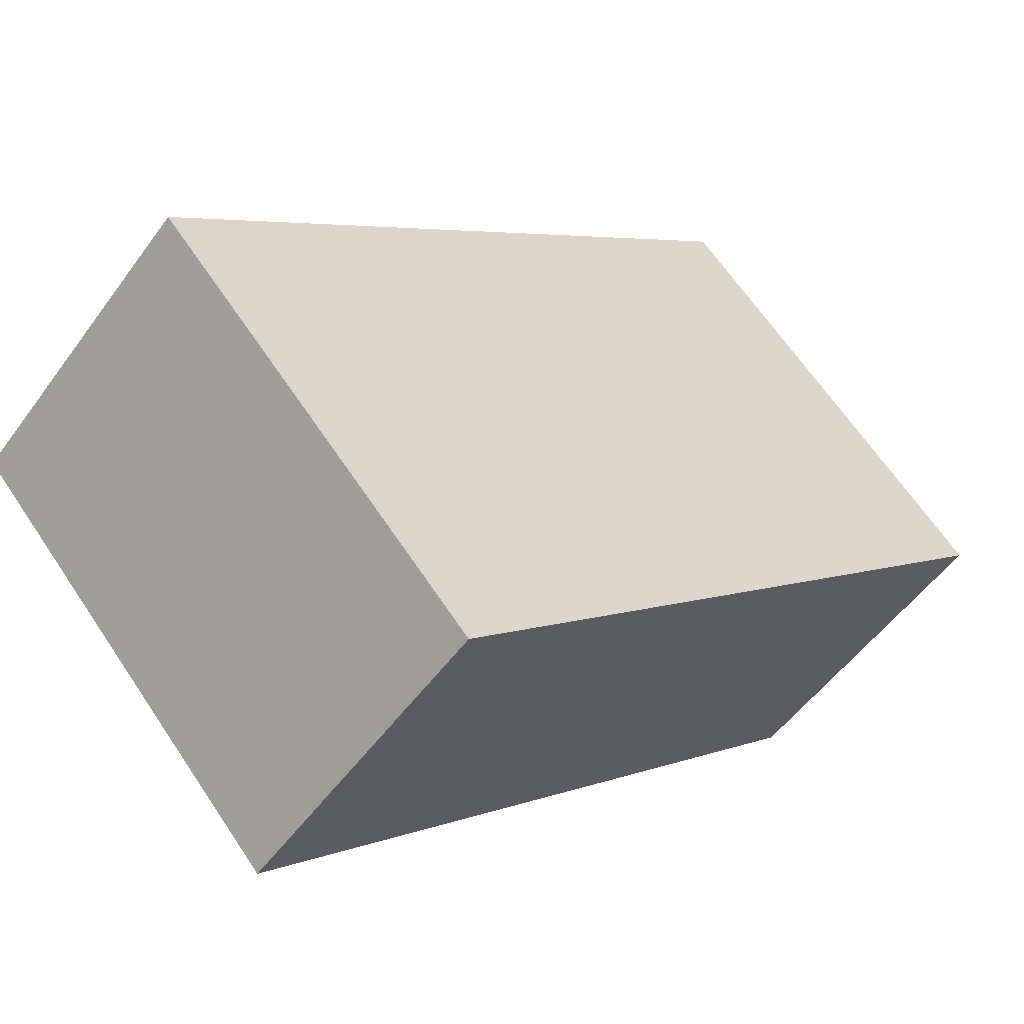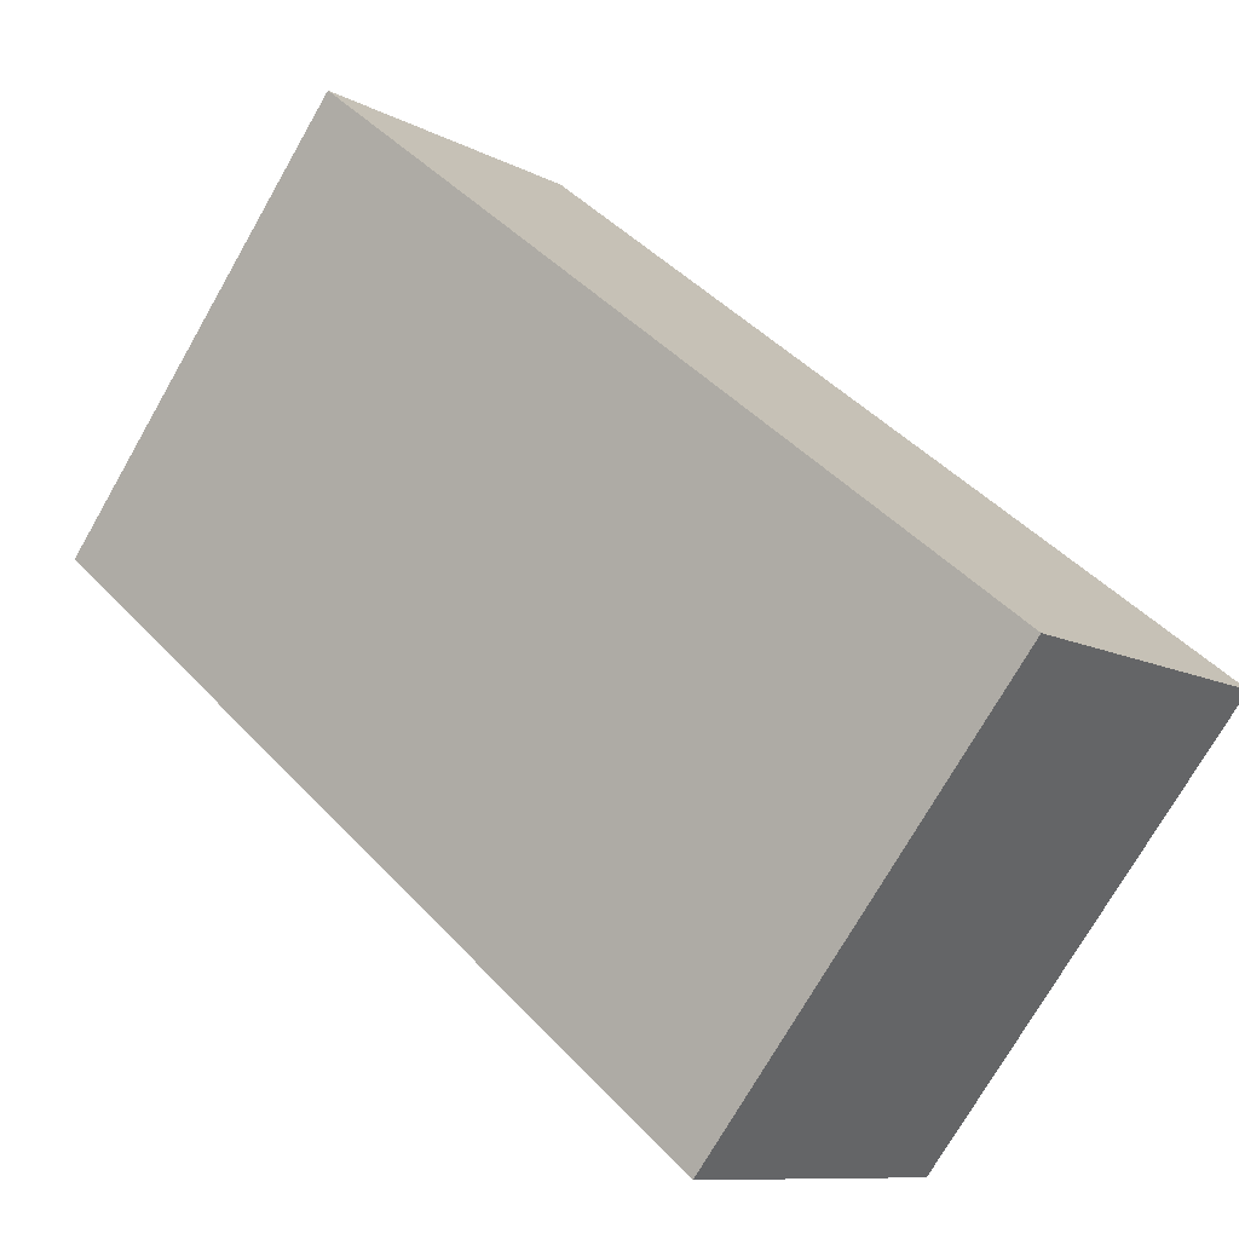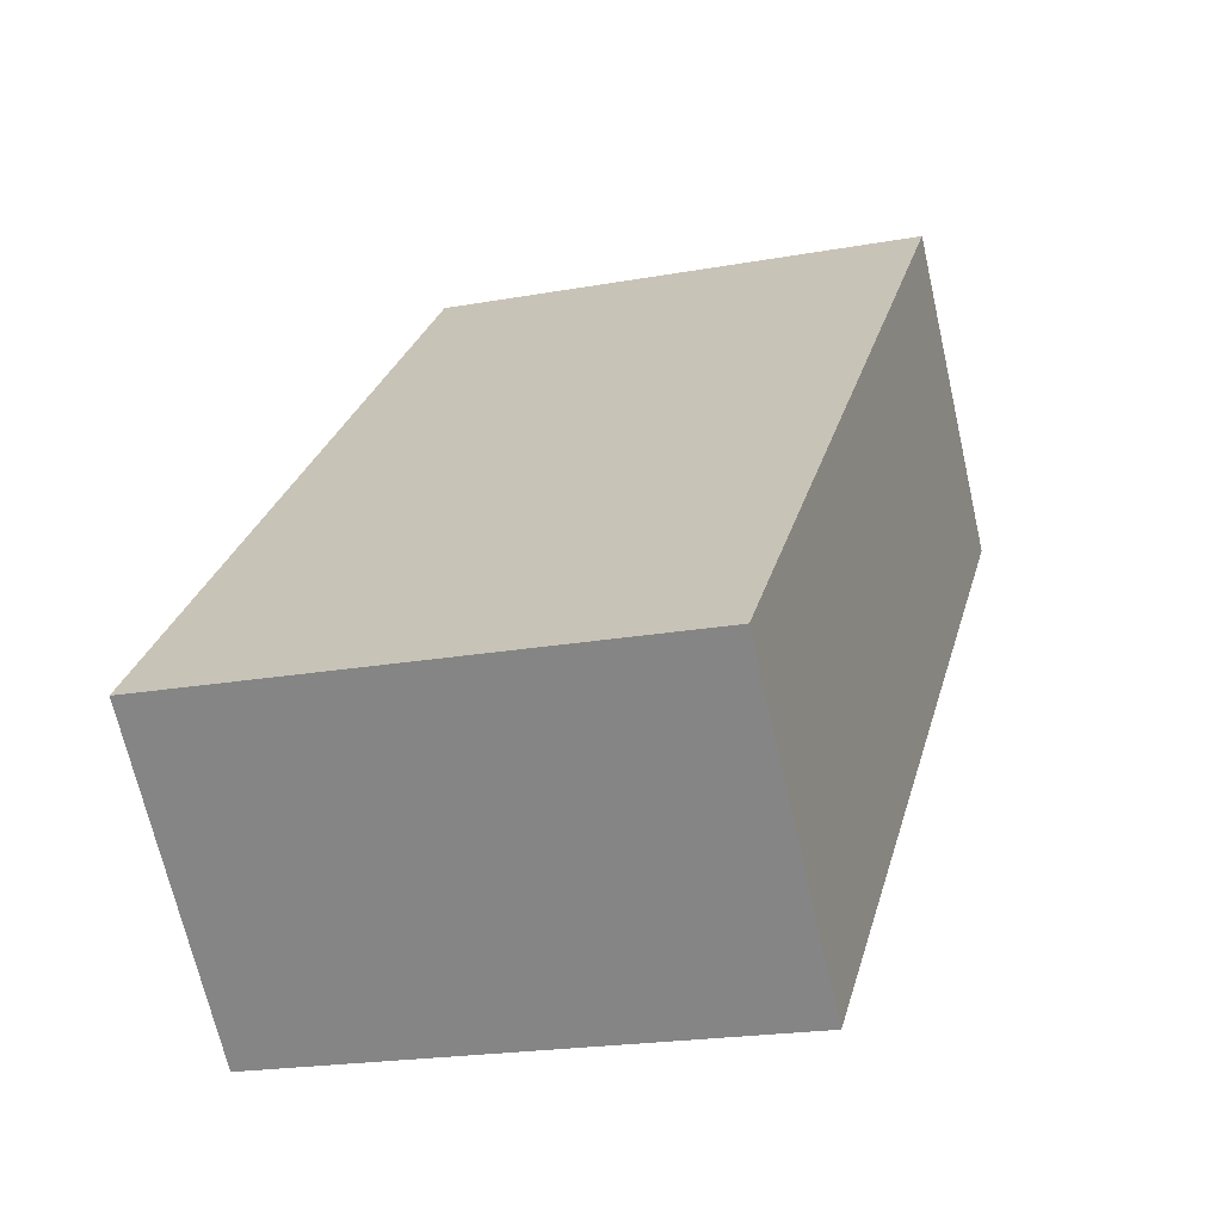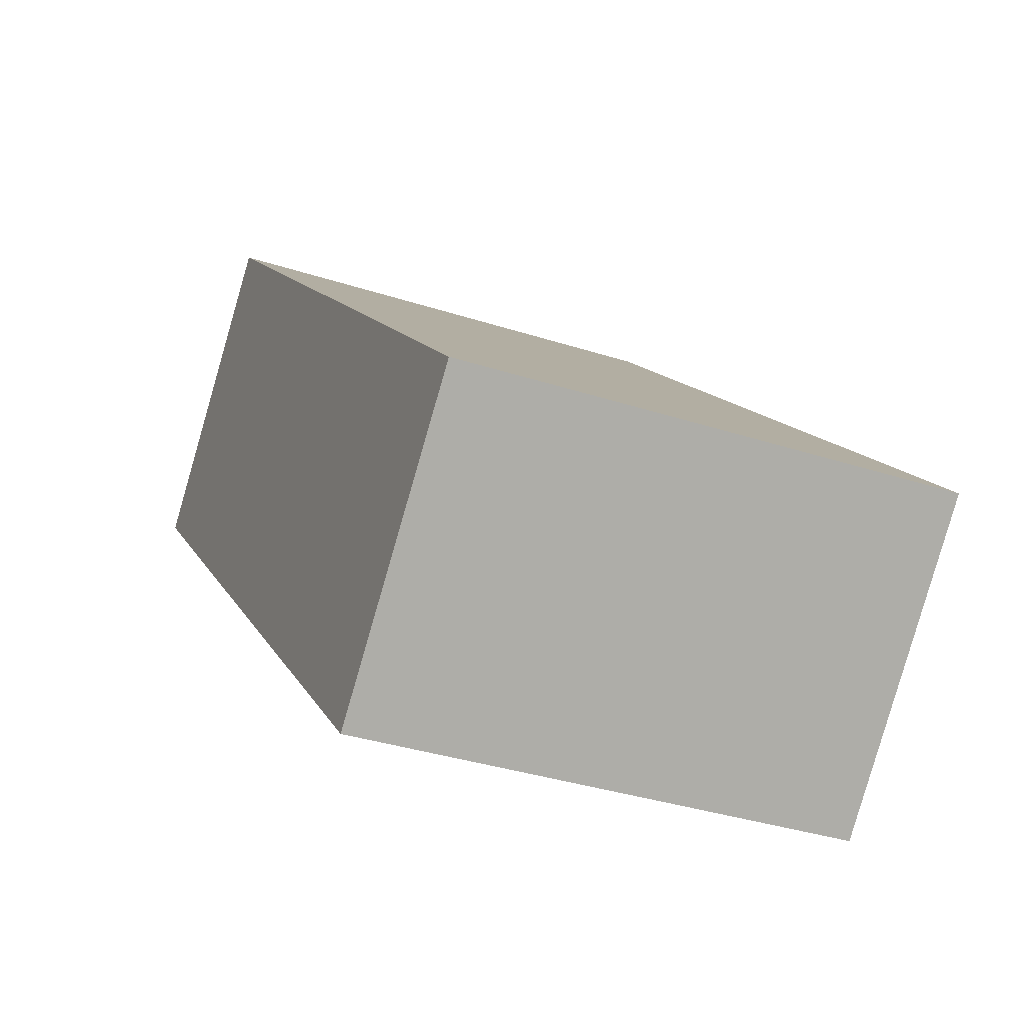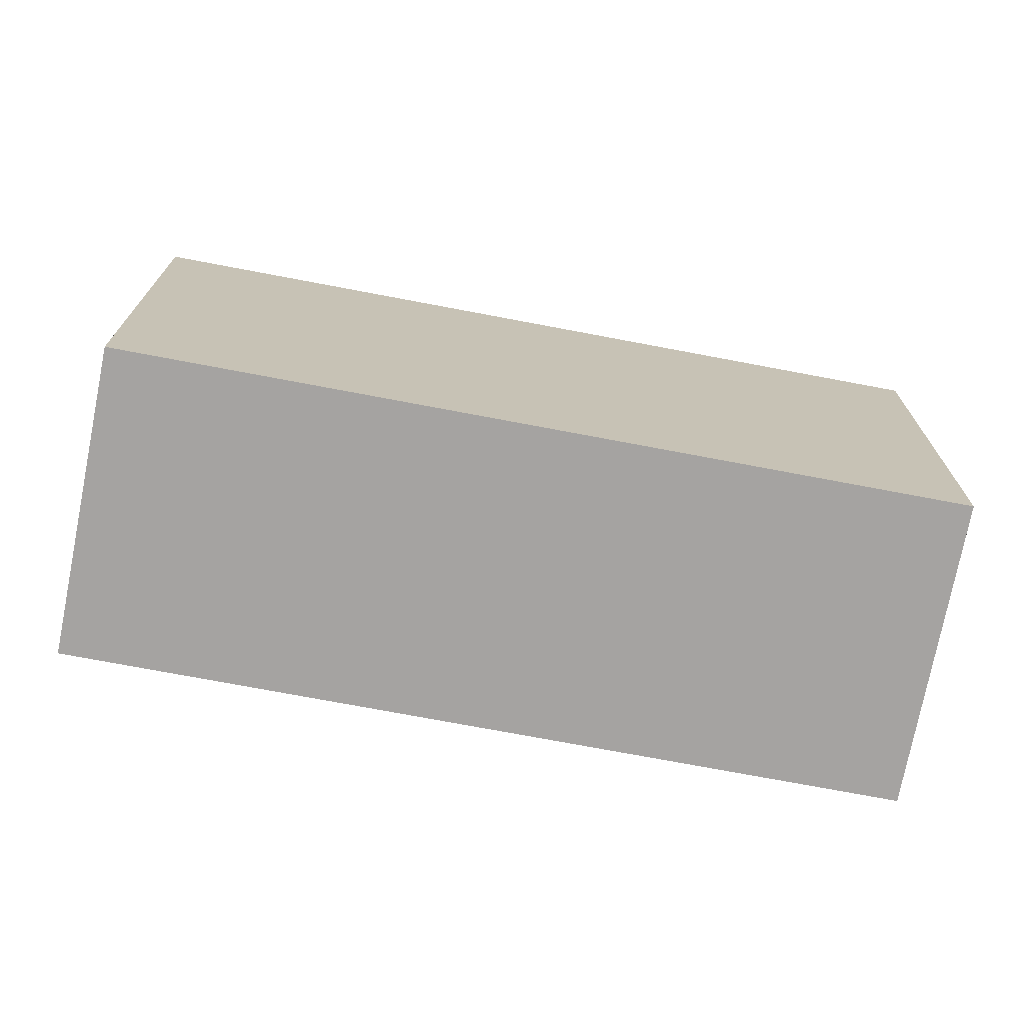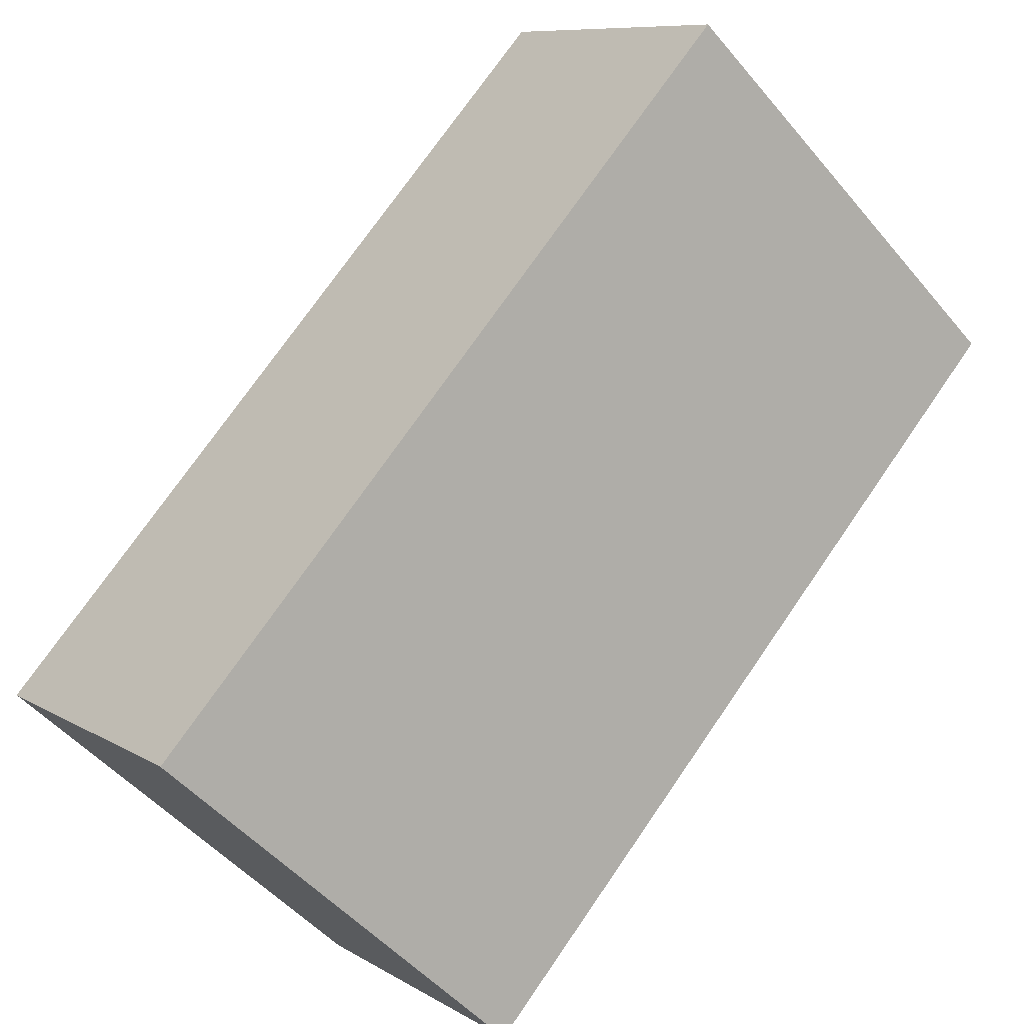
<metadata>
{"format":"obj","ext":"obj","renderer":"f3d","projection":"perspective","resolution":1024,"background":"white","views":[{"elev":64.6,"azim":-33.7,"up":"+Z"},{"elev":-74.1,"azim":-29.8,"up":"+Z"},{"elev":-20.4,"azim":108.4,"up":"+Z"},{"elev":-35.0,"azim":66.6,"up":"+Z"},{"elev":-73.1,"azim":-146.8,"up":"+Y"},{"elev":-49.6,"azim":-141.8,"up":"+Z"}]}
</metadata>
<code>
v  4.767 3.658 -4.594
v  1.71 3.658 1.775
v  6.498 3.658 -2.839
v  0 3.658 2.24e-16
v  6.498 1.738e-16 -2.839
v  4.767 2.813e-16 -4.594
v  0 0 0
v  1.71 -1.087e-16 1.775
g defaultobject
f 1 2 3
f 2 1 4
f 5 1 3
f 1 5 6
f 6 4 1
f 4 6 7
f 7 2 4
f 2 7 8
f 8 3 2
f 3 8 5
f 8 6 5
f 6 8 7

</code>
